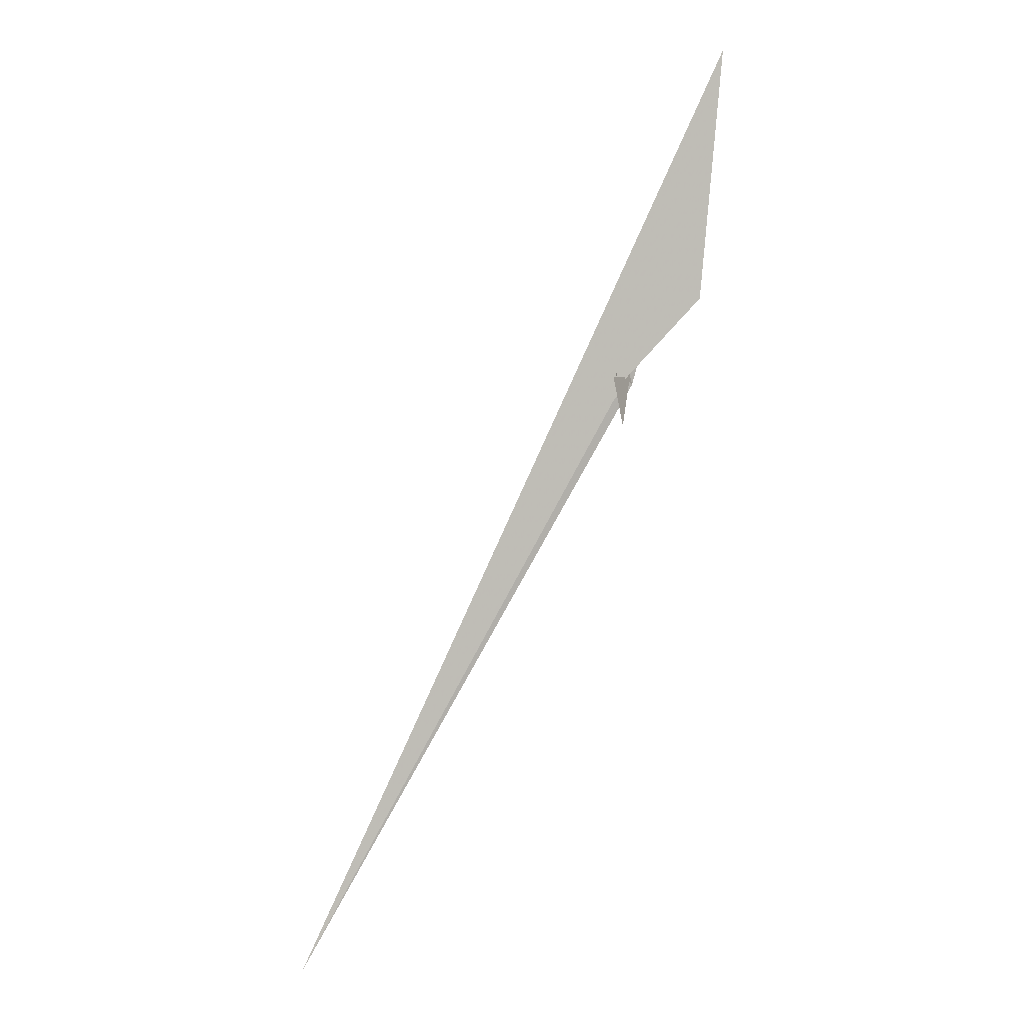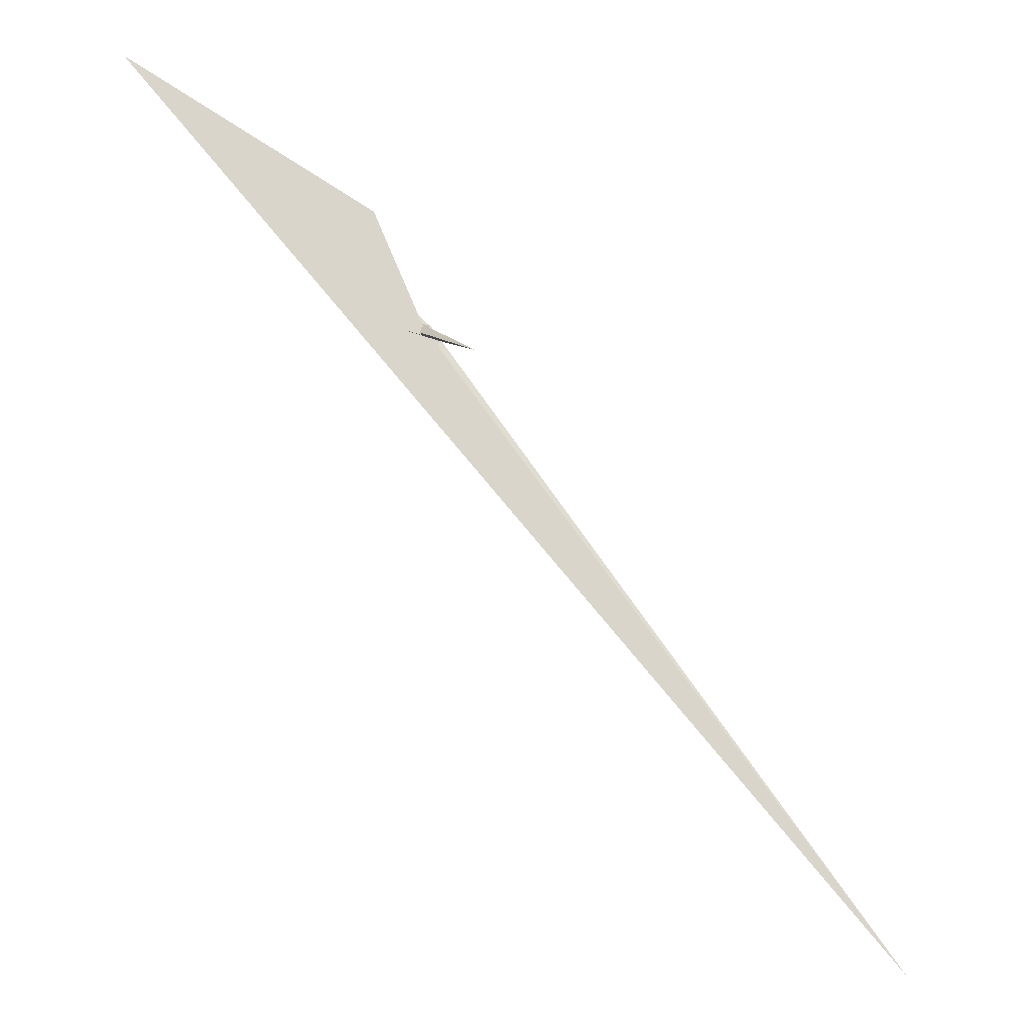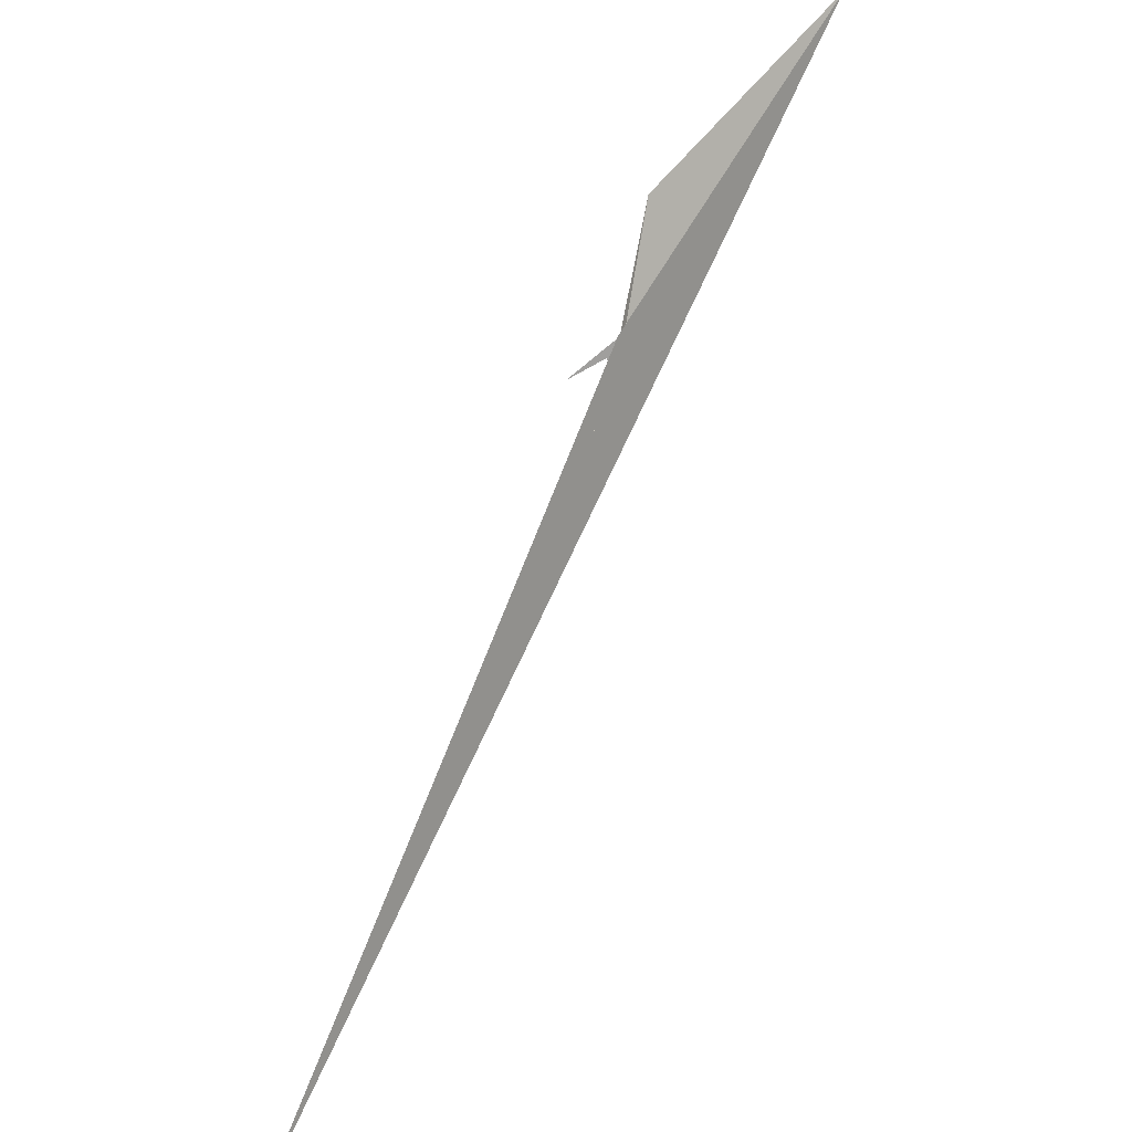
<metadata>
{"format":"obj","ext":"obj","renderer":"f3d","projection":"perspective","resolution":1024,"background":"white","views":[{"elev":33.4,"azim":56.7,"up":"+Z"},{"elev":-38.9,"azim":42.0,"up":"+Y"},{"elev":37.9,"azim":-160.1,"up":"+Y"}]}
</metadata>
<code>
v 19.84 -5.308 0.234
v 16.23 -4.525 7.124
v 7.64 39.26 -46.22
v -56.36 34.94 106.4
v 11.98 20.78 -25.32
v 148.2 -106.5 -123
v -19.14 25.32 37.82
v 17.43 -5.064 5.29
v 61.21 -95.86 56.92
v 18.26 -8.284 8.769
v 25.59 -13.8 1.296
v 402.9 -1823 -2004
v -334.1 693.5 1133
v 30.64 -69.07 -65.47
v 38.25 -40.25 -57.64
v -16.03 -30.35 44.65
v 14.32 -7.665 8.168
v 21.41 357 263.3
v 14.93 -8.77 6.279
v 15.22 -8.297 6.124
v -9.761 1.726 -24.28
v -11.72 -22.17 -32.38
v -3.219 -89.09 -88.93
v -33.3 -10.56 26.09
v -15.01 -10.67 -18.25
v -13.91 -17.76 -24.72
v -8.473 16.18 -19.62
v -8.746 -47.51 -42.86
v -7.308 19.94 -18.46
v -0.7361 -27.89 -38.58
v -6.032 5.515 -24.26
v -8.336 16.15 -19.48
v 16.53 -5.448 4.831
v -12.38 -1.224 8.523
v 15.1 -32.39 -25.19
v -3.511 -21.35 -13.57
v 7.64 -11.21 -1.892
v 2.461 10.5 -10.07
v 1.414 9.835 -8.958
v 14.76 0.5704 -1.868
v -11.5 -15.93 -10.69
v -6.466 -16.98 -19.76
v -3.239 -4.057 -13.63
v 7.647 -25.12 -29.27
f 1 2 9 6 5 3 4 7 8 10 11
f 1 2 20 19 17 16 15 14 12 13 18
f 3 4 13 12 23 27 26 22 21 25 24
f 5 6 15 14 28 30 22 21 31 32 29
f 7 8 33 34 37 36 35 23 12 14 28
f 3 5 29 39 38 40 33 34 17 16 24
f 4 7 28 30 42 41 43 39 38 18 13
f 6 9 36 35 44 42 41 25 24 16 15
f 8 10 19 20 43 41 25 21 31 40 33
f 10 11 44 42 30 22 26 37 34 17 19
f 1 11 44 35 23 27 32 31 40 38 18
f 2 9 36 37 26 27 32 29 39 43 20

</code>
